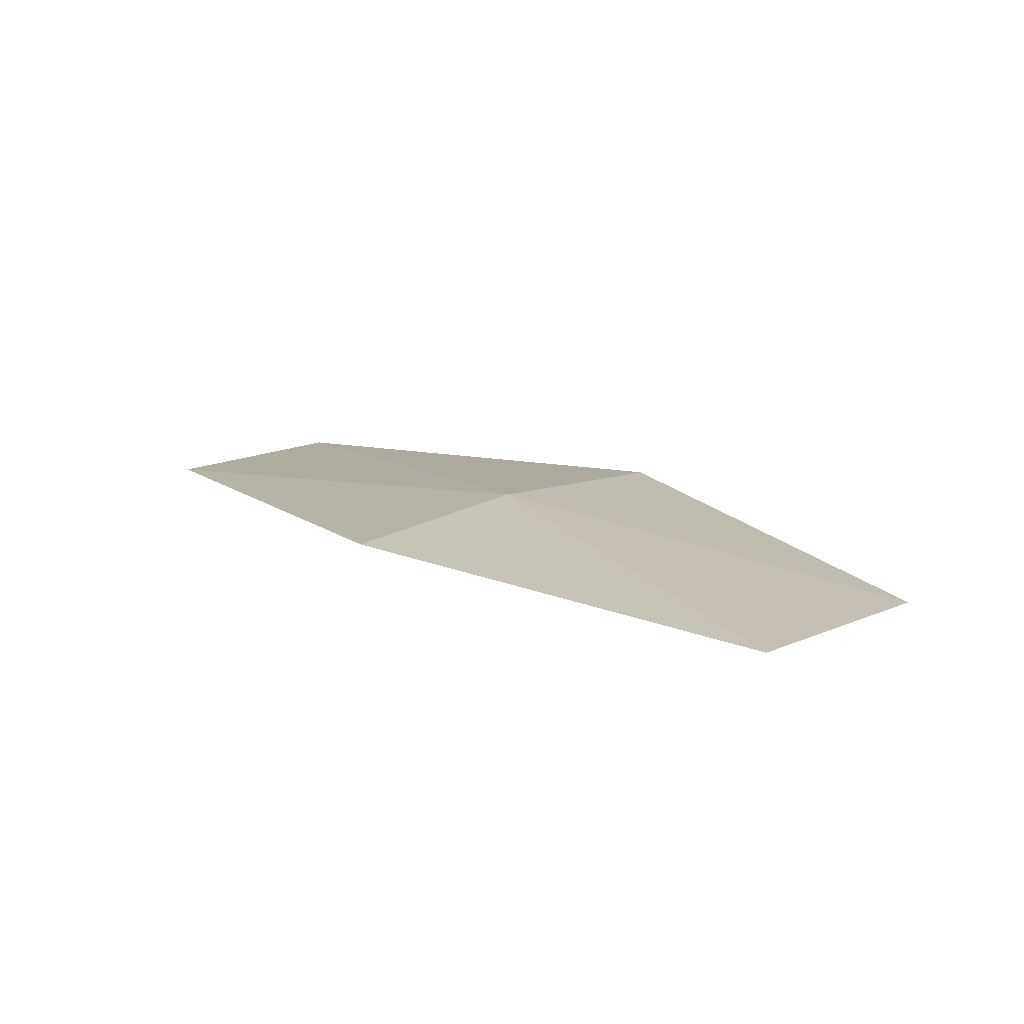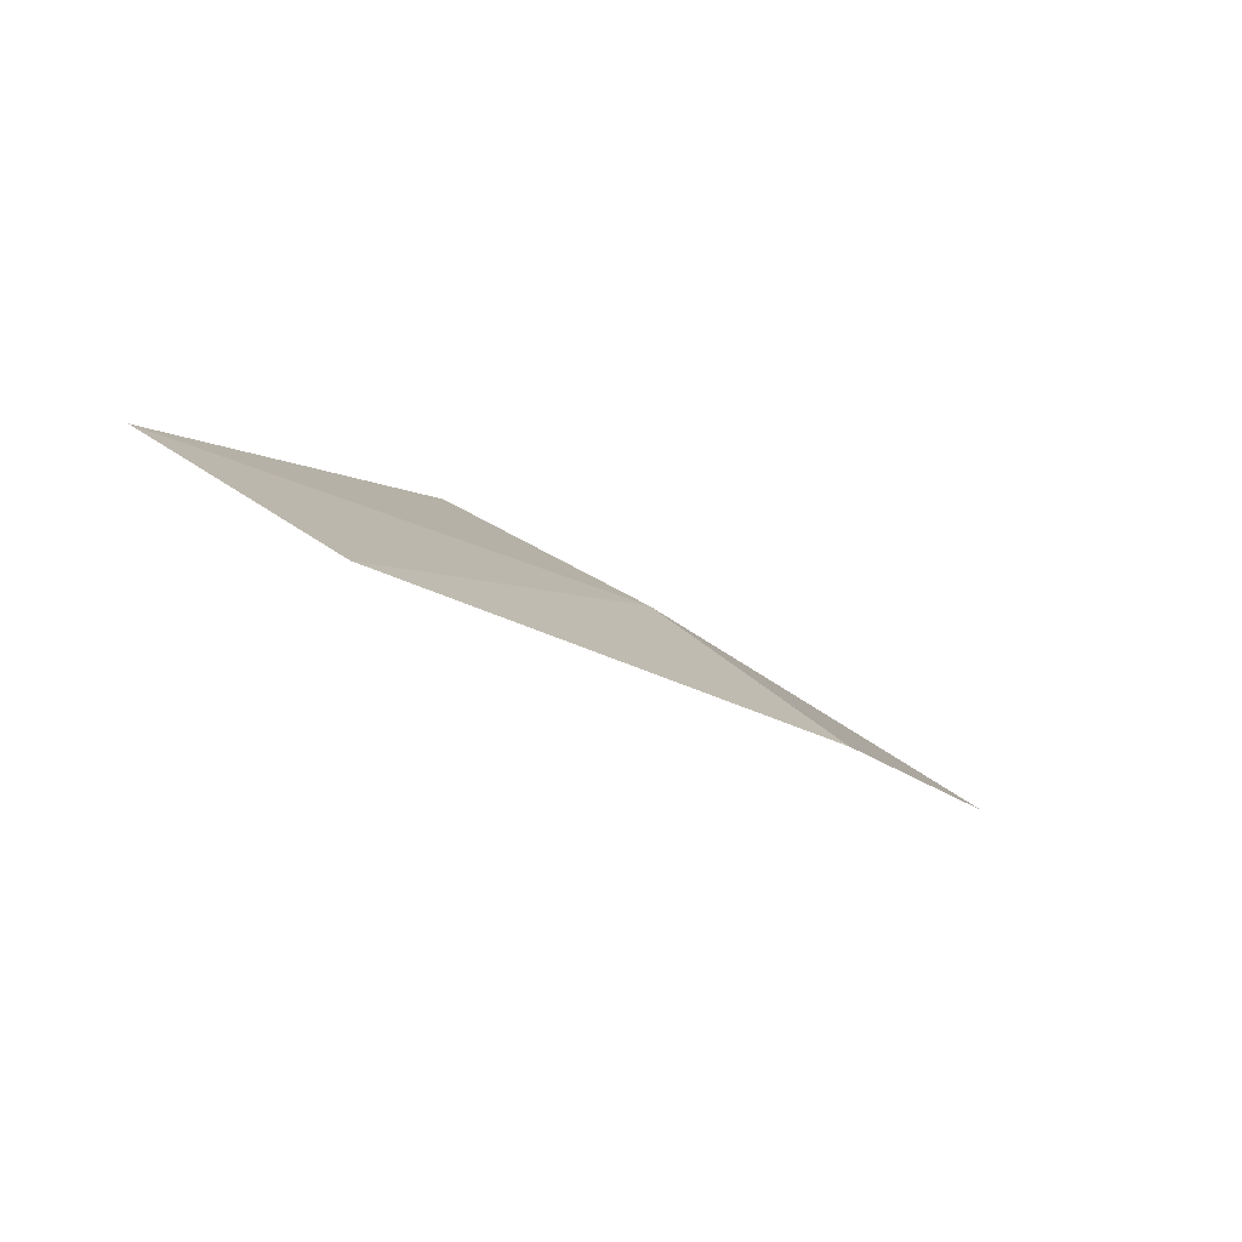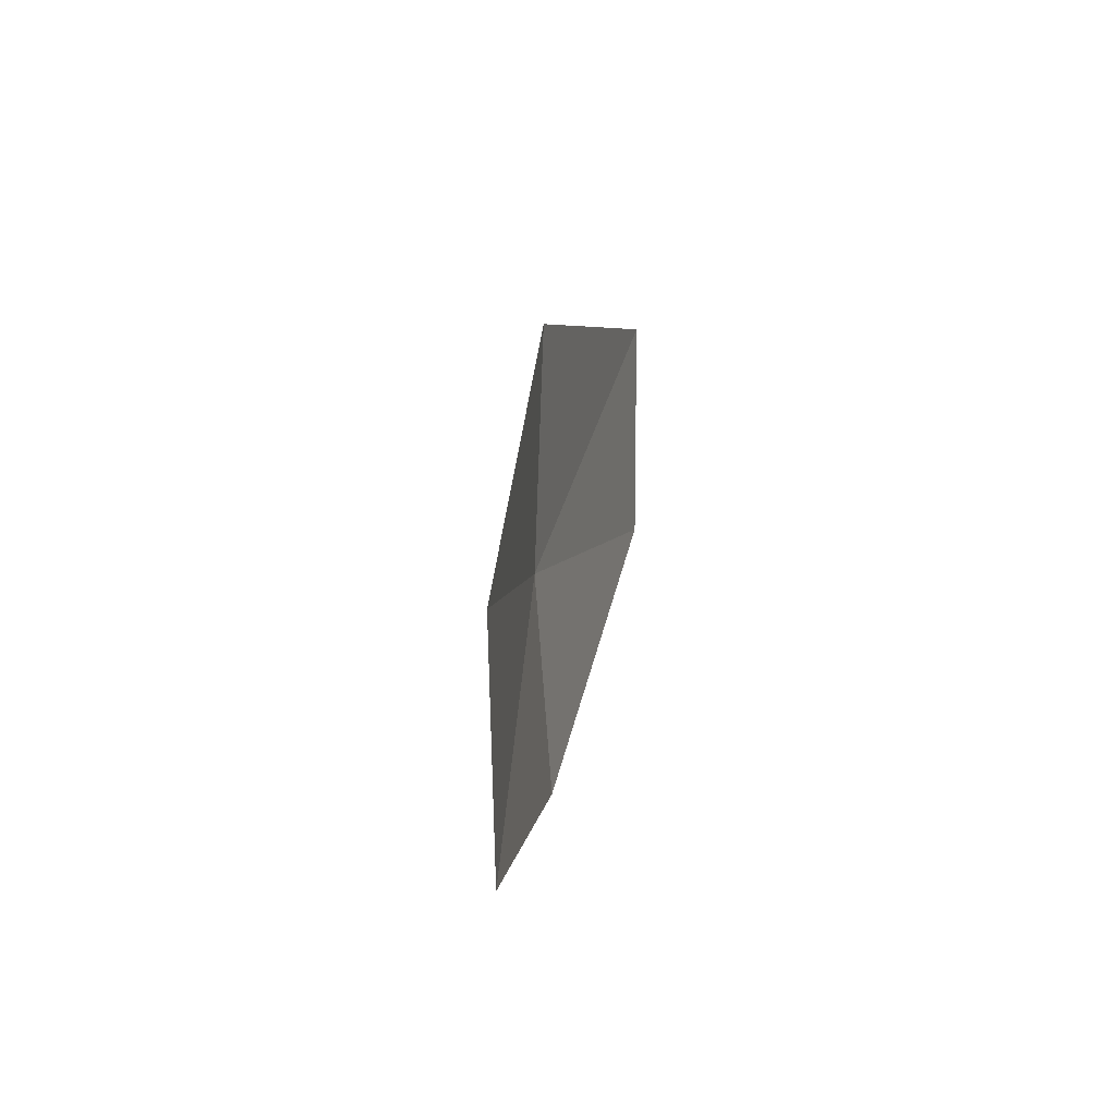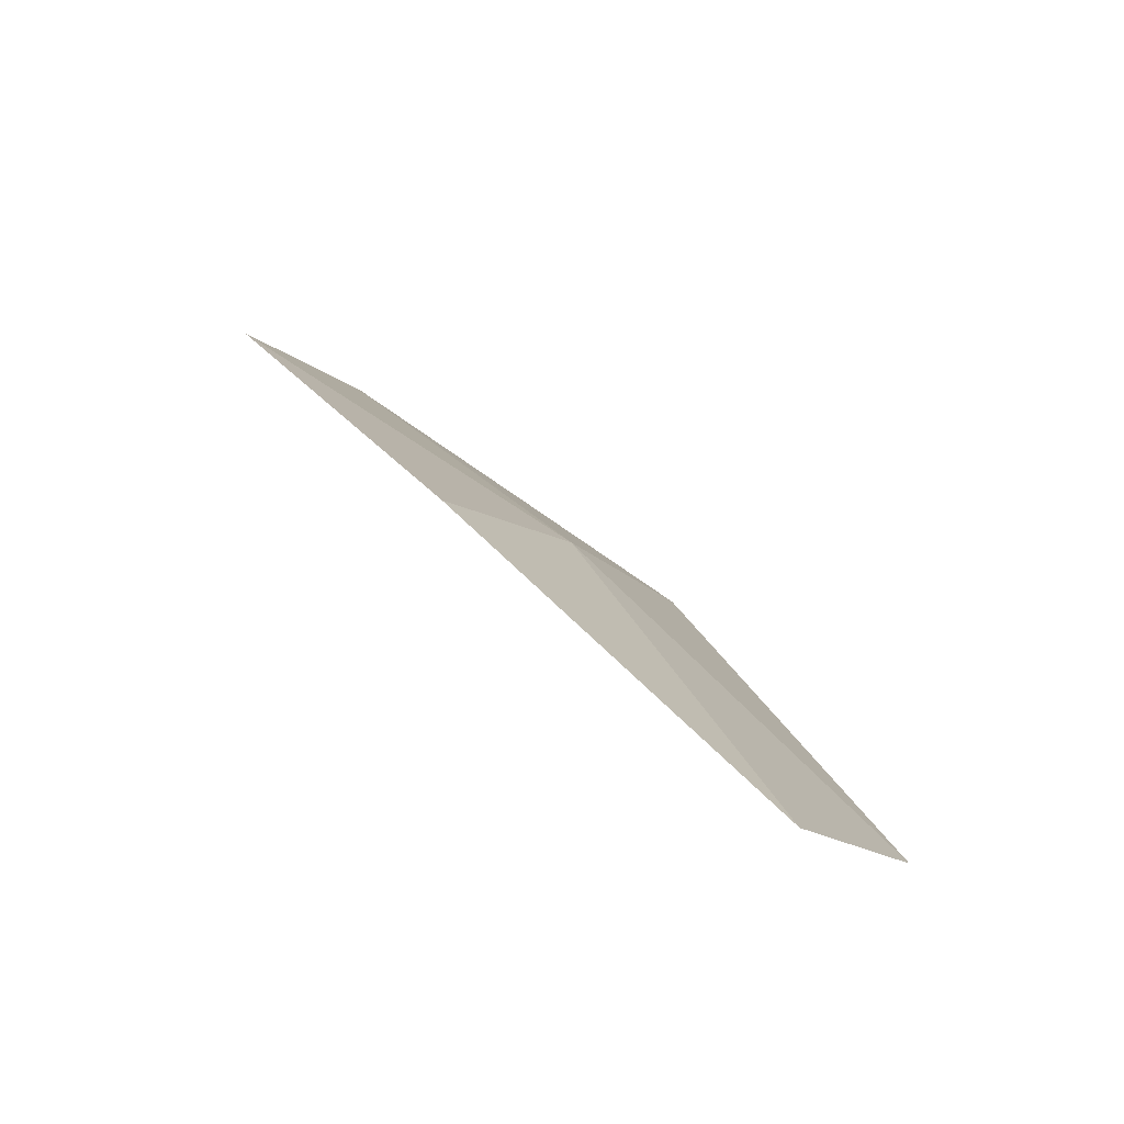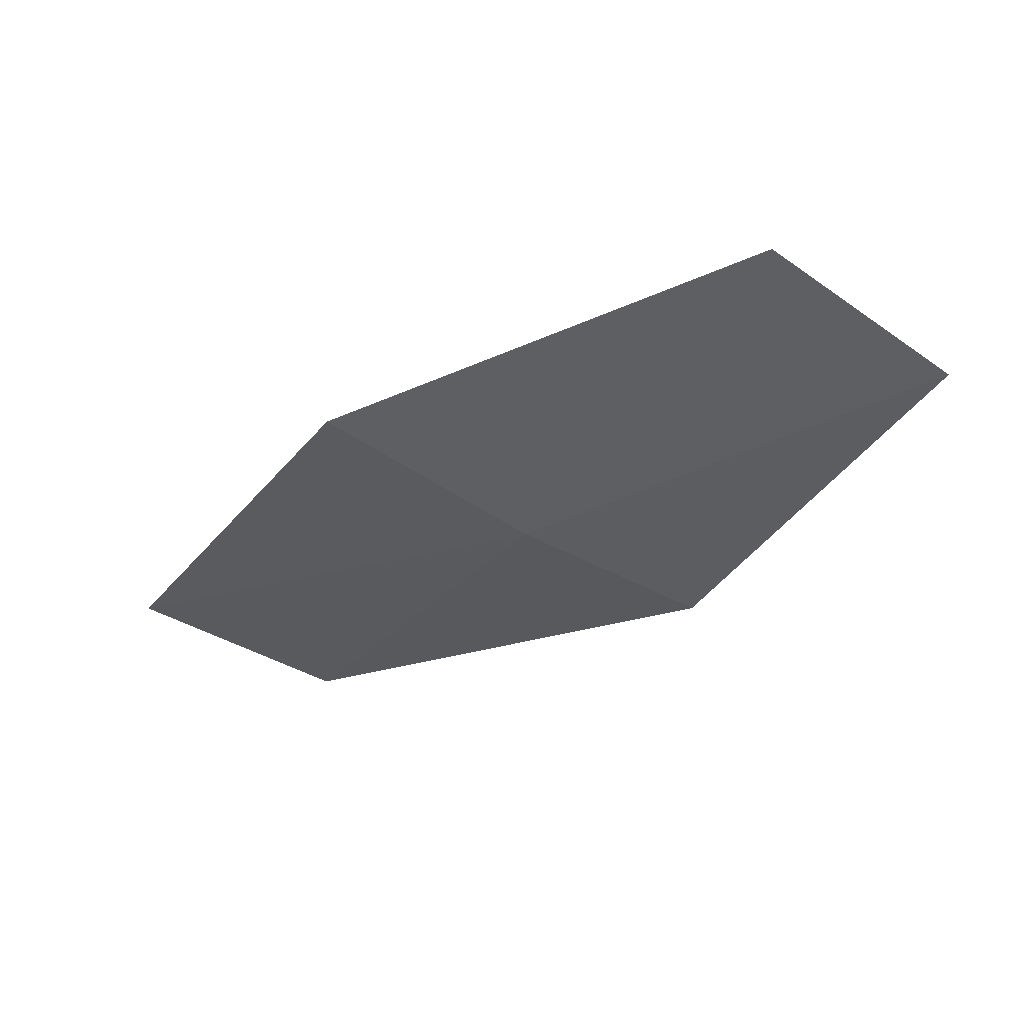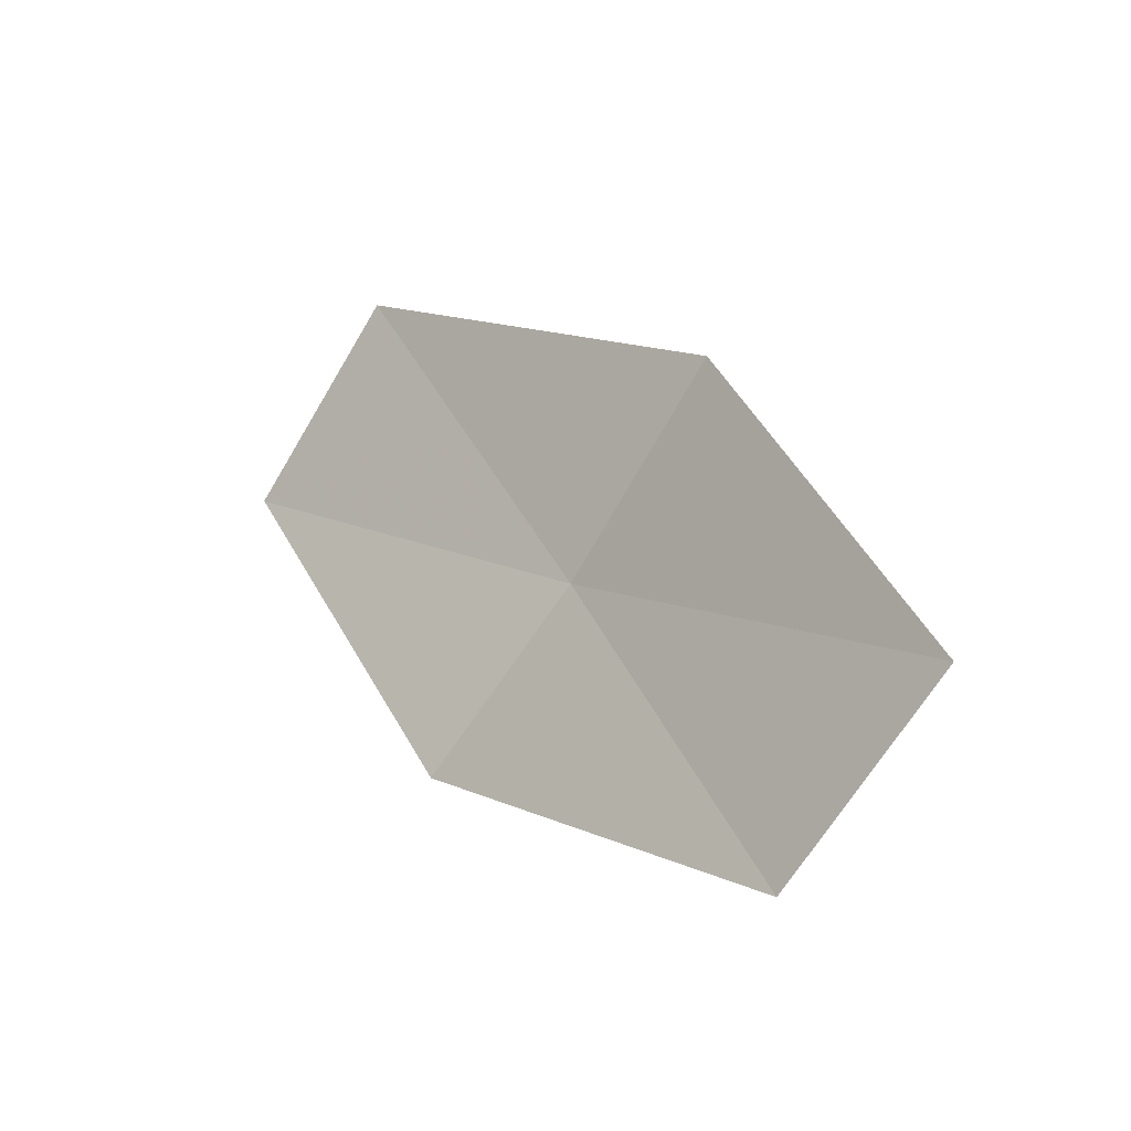
<metadata>
{"format":"obj","ext":"obj","renderer":"f3d","projection":"perspective","resolution":1024,"background":"white","views":[{"elev":-70.8,"azim":92.2,"up":"+Z"},{"elev":-79.4,"azim":56.4,"up":"+Y"},{"elev":-25.8,"azim":-167.5,"up":"+Z"},{"elev":-74.8,"azim":59.1,"up":"+Z"},{"elev":58.8,"azim":87.8,"up":"+Y"},{"elev":-30.0,"azim":-52.1,"up":"+Y"}]}
</metadata>
<code>
v 14.26 120 40.61
v 14.35 119.1 39.51
v 14.06 117.6 42.04
v 13.87 118.4 43.21
v 13.99 120.9 41.79
v 14.12 121.4 38.17
v 13.94 122.3 39.28
f 1 2 3
f 1 3 4
f 1 4 5
f 1 6 2
f 1 7 6
f 1 5 7

</code>
